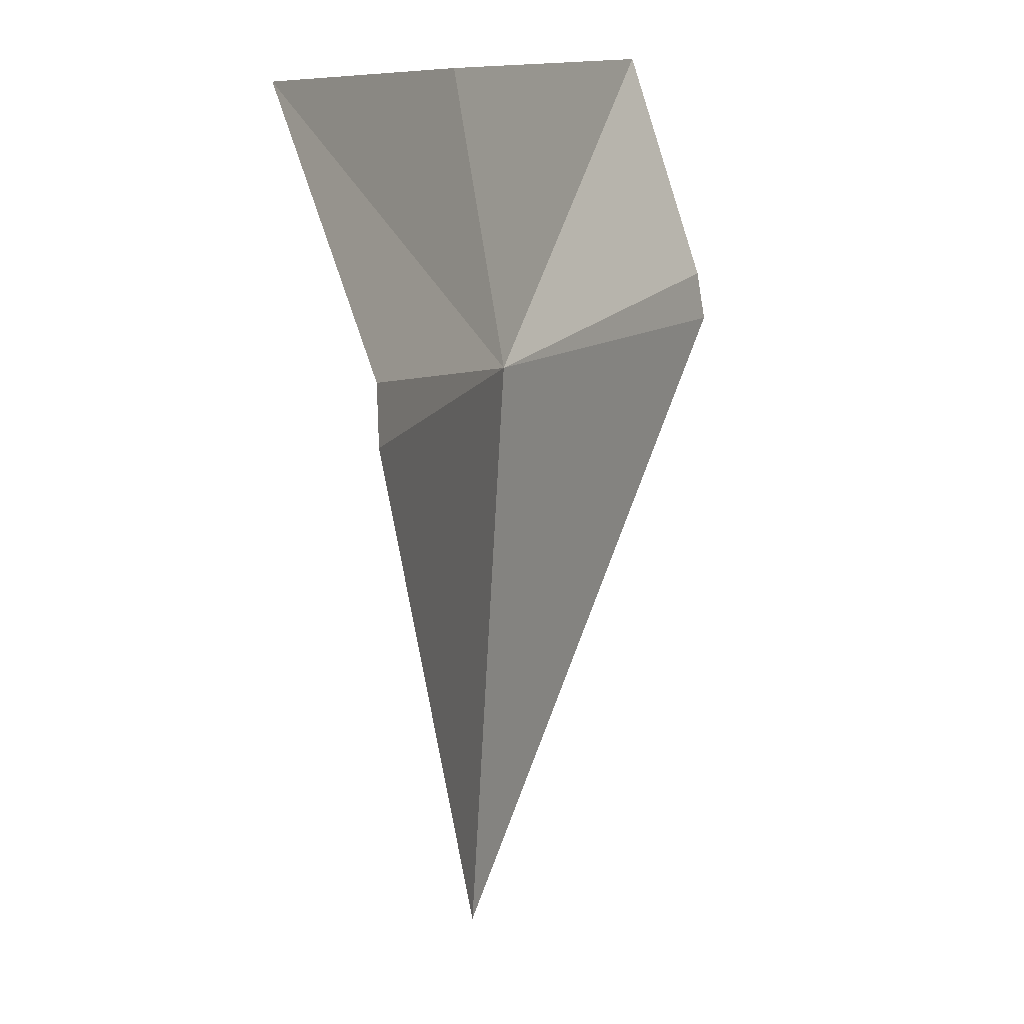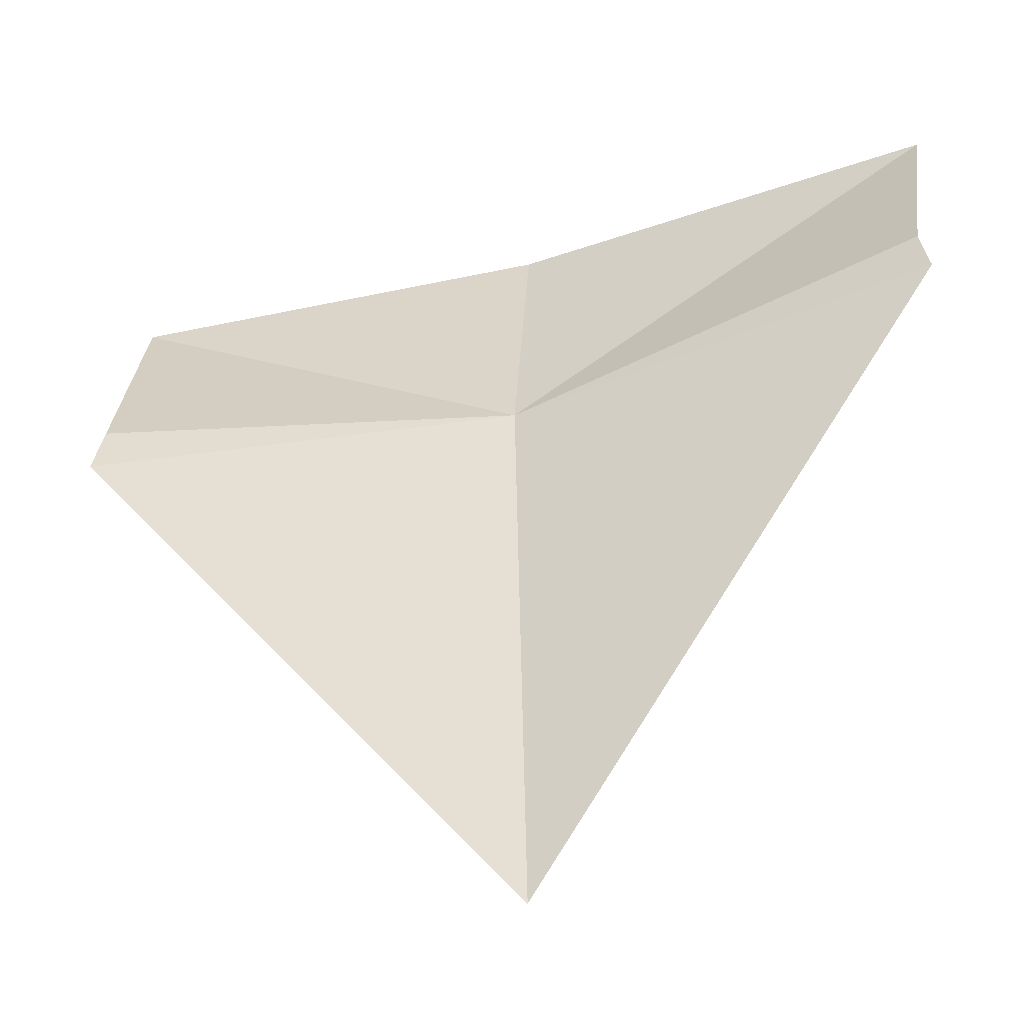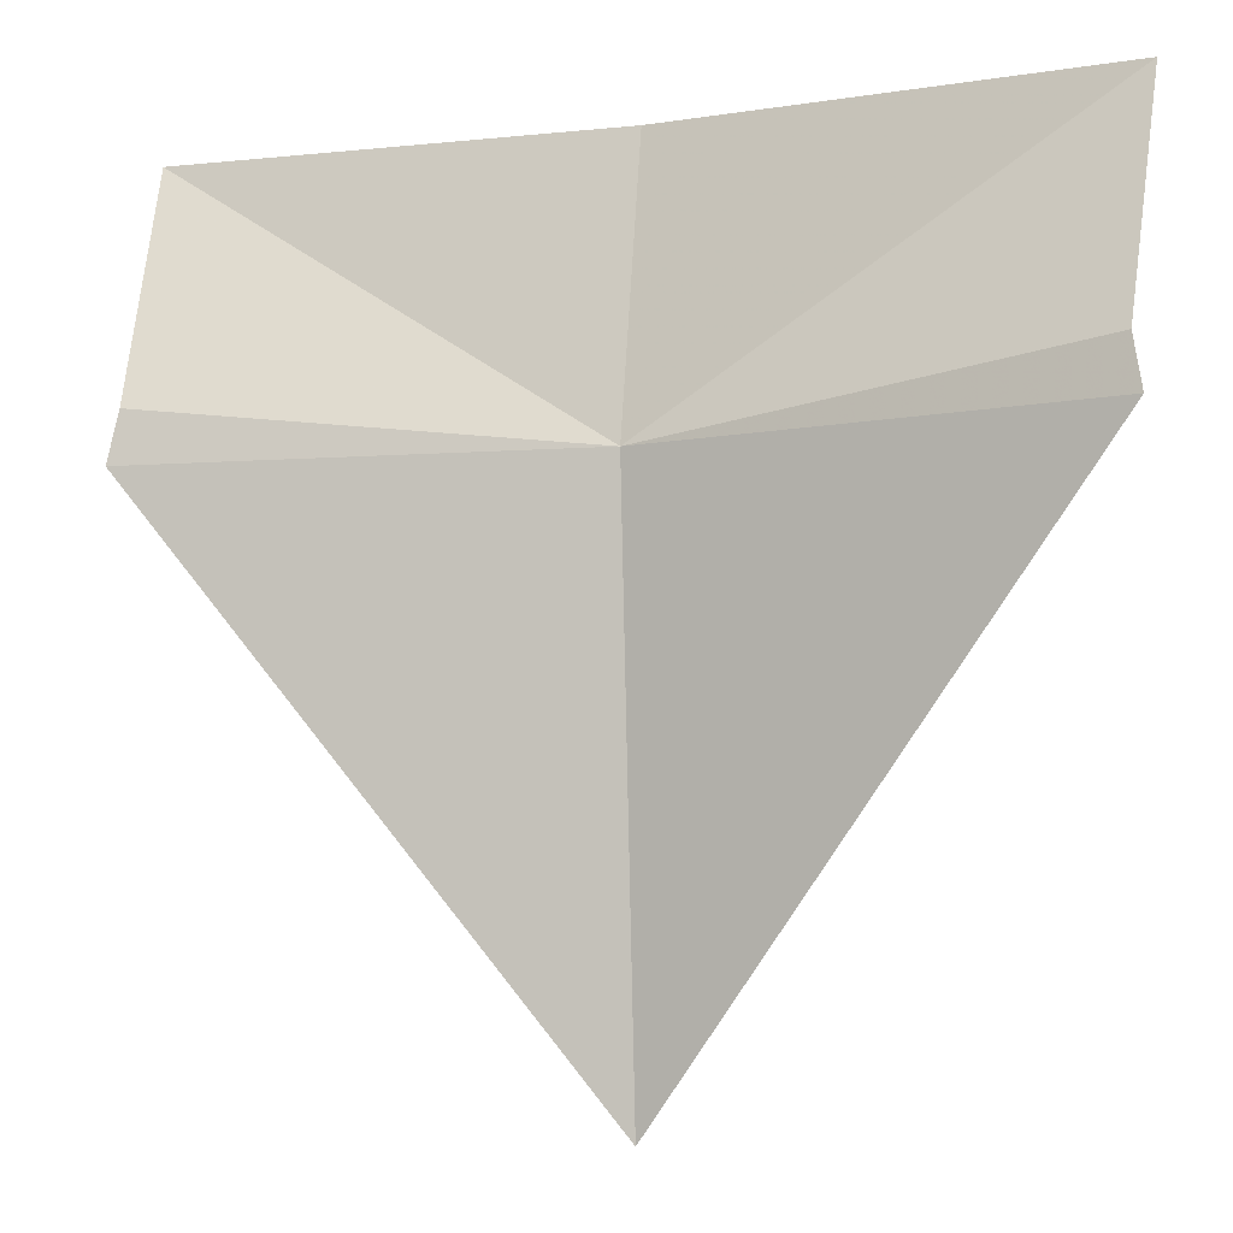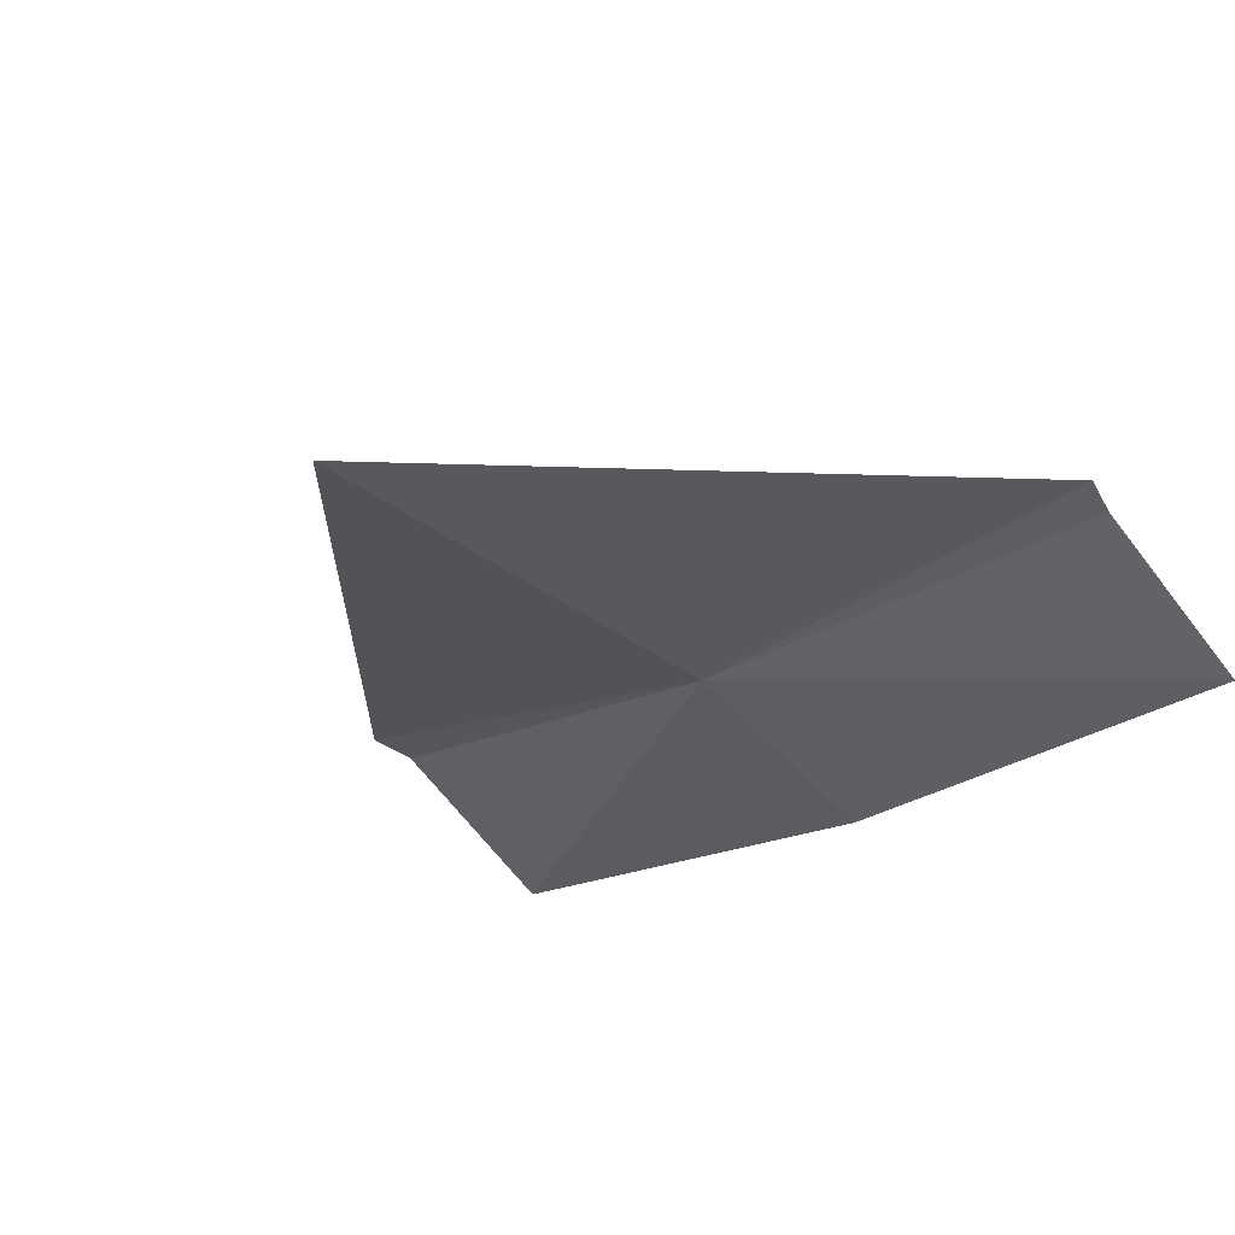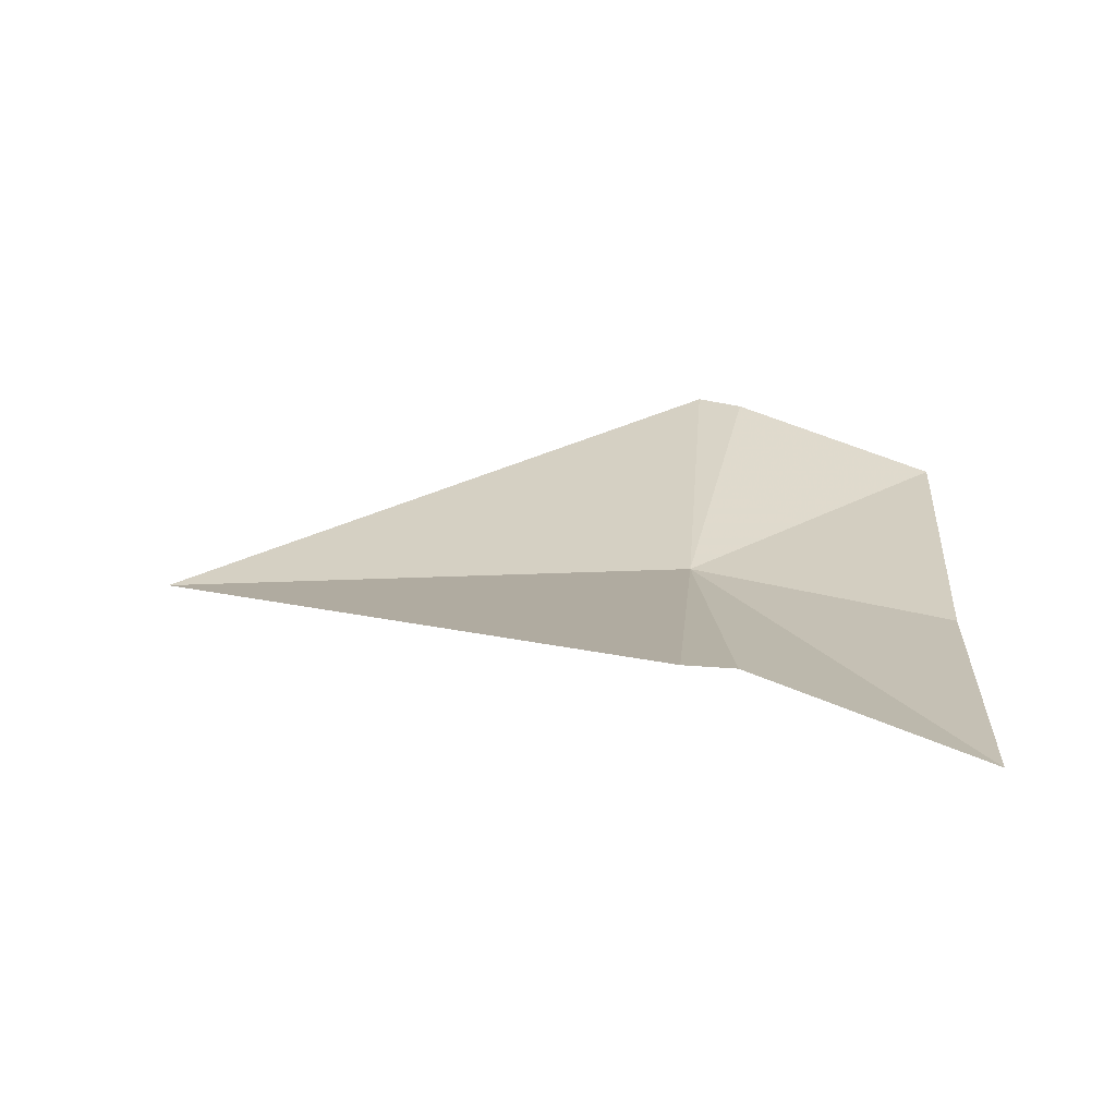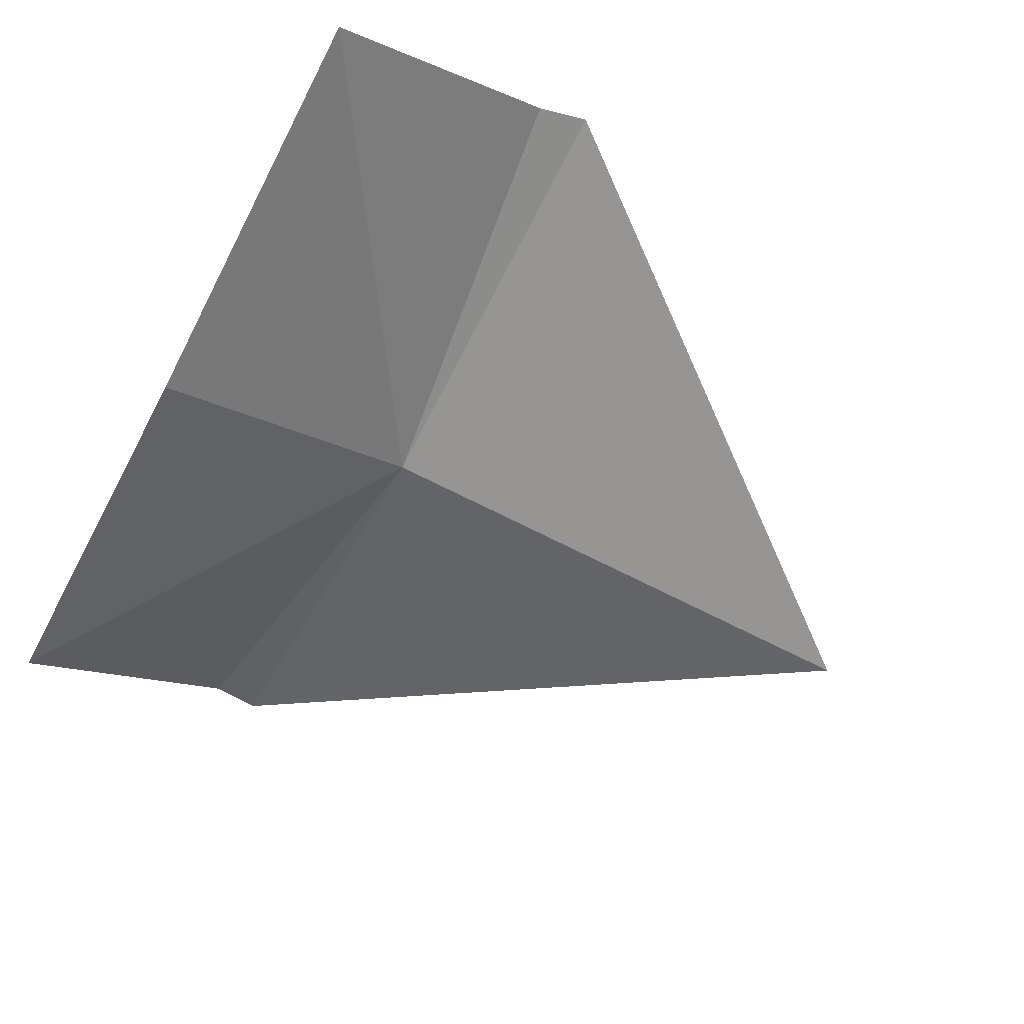
<metadata>
{"format":"obj","ext":"obj","renderer":"f3d","projection":"perspective","resolution":1024,"background":"white","views":[{"elev":11.7,"azim":-68.8,"up":"+Y"},{"elev":-42.7,"azim":18.4,"up":"+Y"},{"elev":-7.0,"azim":20.9,"up":"+Y"},{"elev":-29.7,"azim":36.8,"up":"+Z"},{"elev":19.2,"azim":94.5,"up":"+Z"},{"elev":-58.2,"azim":-117.5,"up":"+Z"}]}
</metadata>
<code>
v 4.594 -17.78 35.32
v 4.594 -24.88 34.89
v -0.9549 -17.78 36.17
v -0.8379 -17.14 36.1
v -0.9549 -14.21 35.07
v 4.594 -14.21 34.69
v 10.14 -17.78 36.17
v 10.03 -17.14 36.1
v 10.14 -14.21 35.07
f 1 3 2
f 1 4 3
f 1 5 4
f 1 6 5
f 1 2 7
f 1 7 8
f 1 9 6
f 1 8 9

</code>
